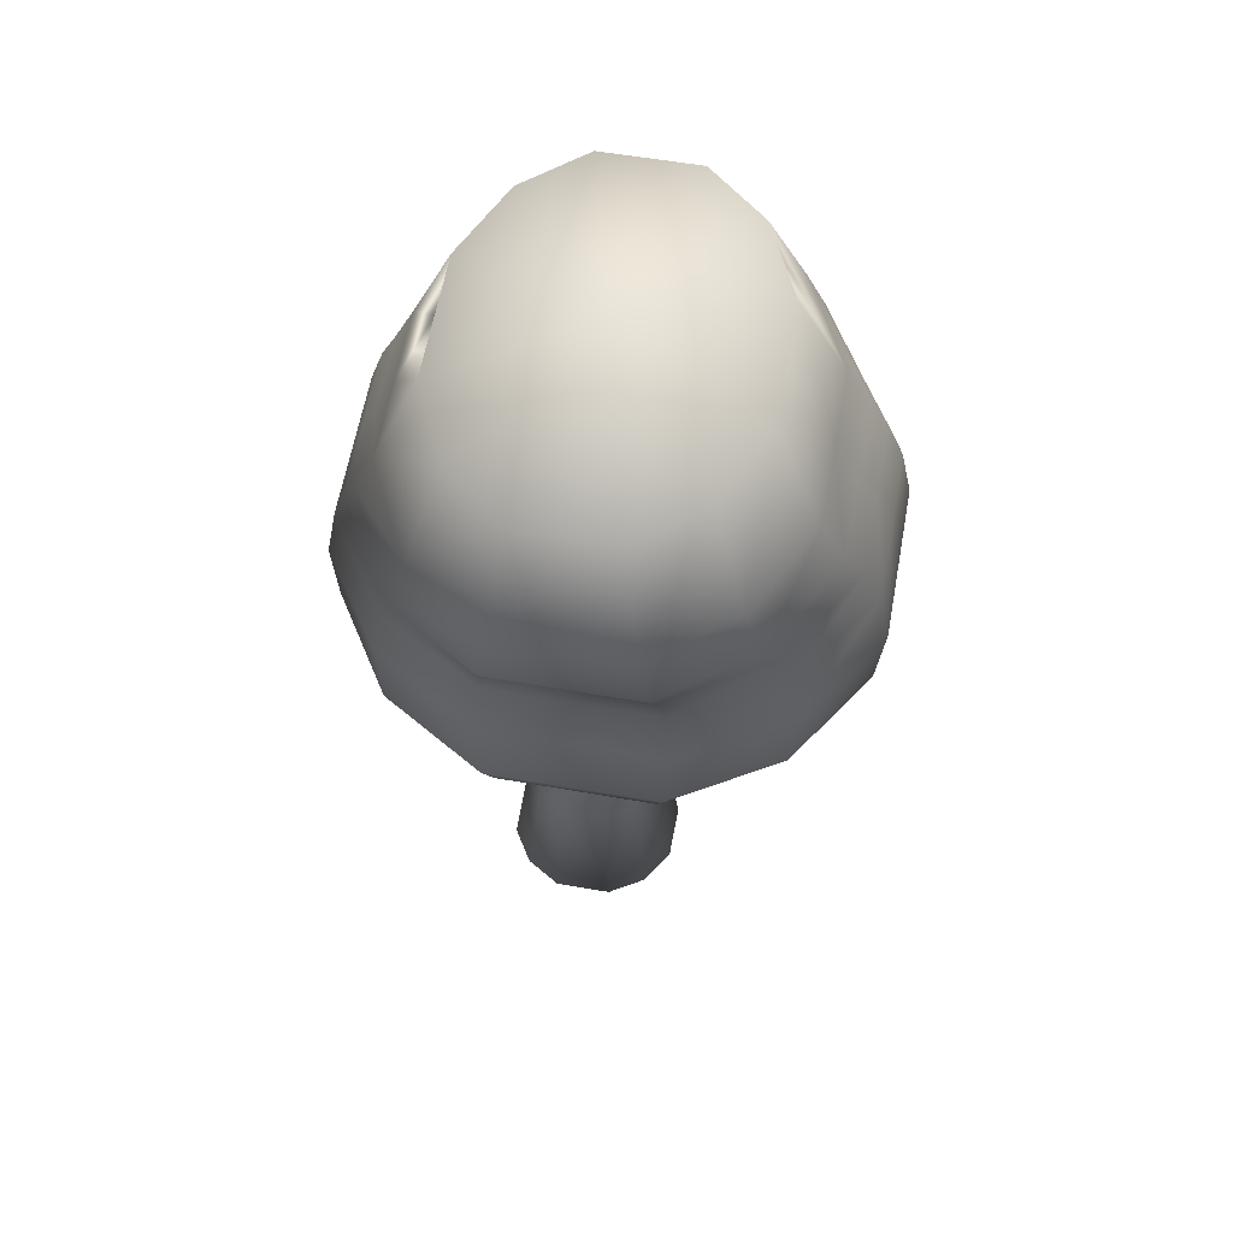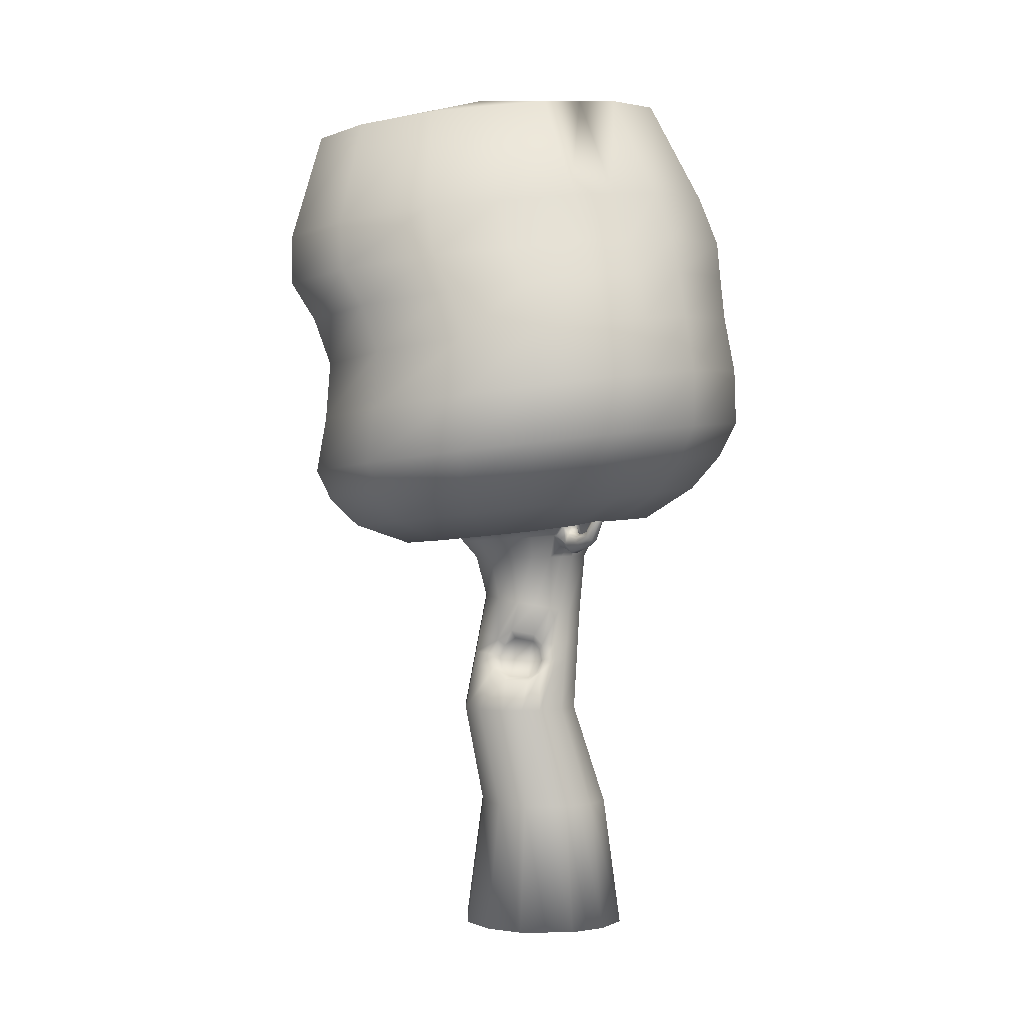
<metadata>
{"format":"obj","ext":"obj","renderer":"f3d","projection":"perspective","resolution":1024,"background":"white","views":[{"elev":56.0,"azim":100.5,"up":"+Y"},{"elev":0.3,"azim":178.3,"up":"+Y"}]}
</metadata>
<code>
o A_simple_tree_Cube_Material.001_0
v -302.8 825.5 78.61
v -302.8 825.5 -160.8
v -299.7 909.6 82.09
v -299.7 909.6 -164.3
v -284.8 992.8 76.56
v -284.8 992.8 -158.7
v -278.6 1061 68.68
v -278.6 1061 -150.9
v -278.1 773.3 67.16
v -278.1 773.3 -149.3
v -274.8 1116 60.13
v -274.8 1116 -142.3
v -247.8 1189 49.36
v -247.8 1189 -131.5
v -235.6 721.5 -131.7
v -235.6 721.5 49.56
v -217.5 815.7 226.6
v -217.5 815.7 -308.8
v -216.6 899.8 234.4
v -216.6 899.8 -316.5
v -204.4 983.4 222
v -204.4 983.4 -304.2
v -198.6 764.4 201
v -198.6 764.4 -283.2
v -195.7 1052 204.4
v -195.7 1052 -286.6
v -187.8 1107 185.2
v -187.8 1107 -267.4
v -170.6 1341 27.63
v -170.6 1341 -109.8
v -166.8 713.9 161.6
v -166.8 713.9 -243.8
v -164.2 1181 161.2
v -164.2 1181 -243.3
v -163.8 673.4 25.46
v -163.8 673.4 -104.7
v -149.4 891.8 -363.6
v -149.4 891.8 281.4
v -148.4 807.8 -354.5
v -148.4 807.8 272.3
v -139.4 975.8 -349.1
v -139.4 975.8 266.9
v -134.3 757.1 -324.5
v -134.3 757.1 242.3
v -128.6 1045 -328.5
v -128.6 1045 246.3
v -126.1 2.067 42.02
v -126.1 2.067 -42.02
v -117.4 1100 -306.1
v -117.4 1100 223.9
v -114.4 668.3 105.9
v -112.7 670.1 -187.6
v -111.1 707.8 -278.4
v -111.1 707.8 196.2
v -102.6 1334 112.6
v -102.6 1334 -194.8
v -100.2 202.1 33.42
v -100.2 202.1 -33.42
v -96.54 1174 -277.9
v -96.54 1174 195.7
v -93.96 2.068 93.96
v -93.96 2.067 -93.96
v -91.88 666.7 1.358
v -91.88 666.7 -77.56
v -88.46 677 -201.3
v -87.03 679.1 -193.1
v -86.44 676 -204.1
v -84.15 650 0.7294
v -84.15 650 -72.47
v -83.02 675.1 -205.9
v -82.17 883.8 -410.7
v -82.17 883.8 328.5
v -79.7 2.067 37.68
v -79.7 2.067 -37.68
v -79.64 679.2 -190.1
v -79.39 799.9 -400.2
v -79.39 799.9 318
v -78.2 646.7 -185.2
v -76.86 639.7 -193
v -75.65 669.2 -213.1
v -74.92 678.3 -192.2
v -74.72 202.1 74.72
v -74.72 202.1 -74.72
v -74.42 664.1 130.7
v -74.34 675.2 -203.3
v -74.32 968.3 -394
v -74.32 968.3 311.9
v -73.43 638.3 -195.8
v -72.48 677 -196.5
v -70.77 652.7 -182.9
v -69.96 749.9 -365.9
v -69.96 749.9 283.7
v -68.79 638.6 -197.7
v -67.99 2.068 110
v -67.99 2.067 -110
v -67.66 636.5 -161.8
v -66.05 611 -0.7424
v -66.05 611 -60.55
v -64.99 626.3 -169.7
v -64.65 653.5 -185.3
v -61.94 664 50.13
v -61.54 1038 -370.4
v -61.54 1038 288.2
v -60.64 624.6 -172.8
v -60.33 651.5 -189.5
v -59.89 645.1 -195.9
v -59.53 645.5 -160.2
v -59.28 634.9 -138.1
v -58.8 516.9 8.034
v -58.8 516.9 -43.95
v -58.55 667.6 -131.4
v -56.39 648 45.97
v -56.39 648 -117.7
v -55.43 701.6 -313
v -55.43 701.6 230.9
v -55.36 465.1 2.971
v -55.36 465.1 -51.49
v -55.04 625.2 -175.2
v -54.07 202.1 87.49
v -54.07 202.1 -87.49
v -53.64 439.2 0.4399
v -53.64 439.2 -55.25
v -52.78 619.2 -143.5
v -52.24 647 -163.2
v -52.06 647.6 -120.3
v -51.91 413.2 -2.091
v -51.91 413.2 -59.02
v -51.17 648.9 -141.3
v -48.47 361.4 -7.154
v -48.47 361.4 -66.56
v -48.22 662 -134.1
v -47.61 1328 -221
v -47.61 1328 138.8
v -47 1093 -344.8
v -47 1093 262.6
v -46.69 644.2 -168
v -46.54 616.7 -147.1
v -45.22 635.1 -174.3
v -43.42 610.7 36.22
v -43.42 610.7 -97.51
v -42.02 2.068 126.1
v -42.02 2.067 -126.1
v -41.96 651.2 -146.6
v -40.18 671.9 -147.8
v -39.31 617.8 -150.9
v -39.25 520.4 40.16
v -39.25 520.4 -76.07
v -38.25 664 -142.8
v -37.93 631.1 -117.1
v -37.71 661.8 65.2
v -37.02 661.9 -234.6
v -34.76 467.4 36.63
v -34.76 467.4 -85.14
v -34.46 660 155.6
v -33.94 646.4 59.95
v -33.83 647 -151.9
v -33.42 202.1 100.2
v -33.42 202.1 -100.2
v -33.33 2.067 33.33
v -33.33 2.067 -33.33
v -32.52 440.9 34.86
v -32.52 440.9 -89.67
v -30.27 414.4 33.09
v -30.27 414.4 -94.21
v -29.54 628.6 -120.4
v -29.22 633 -155.6
v -28.9 1168 -312.4
v -28.9 1168 230.3
v -26.89 659.3 -147.1
v -25.78 361.4 29.56
v -25.78 361.4 -103.3
v -25.11 610.4 -108.9
v -25.11 610.4 47.64
v -23.44 523.2 50.09
v -23.44 523.2 -86
v -21.44 629.6 -126.4
v -18.61 663.6 -156.2
v -18.52 442.1 45.5
v -15.86 467.4 46.93
v -15.74 645 -142.9
v -15.62 442.3 -100.3
v -14.6 467.5 -95.44
v -13.49 659.6 80.27
v -11.49 644.8 -145.7
v -11.49 644.8 73.93
v -11.29 417.1 44.05
v -9.775 417.7 -104.2
v -7.629 526 60.02
v -7.629 526 -95.93
v -7.423 361.4 40.91
v -7.423 361.4 -114.6
v -6.793 610.1 -120.4
v -6.793 610.1 59.07
v -4.515 443.2 56.13
v 0 2.068 126.1
v 0 202.1 100.2
v 0 2.067 33.33
v 0 2.067 -33.33
v 0 202.1 -100.2
v 0 2.067 -126.1
v 1.281 443.7 -111
v 2.391 459.1 107.7
v 3.052 467.5 57.24
v 5.565 467.6 -105.7
v 5.832 439.8 -85.77
v 7.409 1323 -247.3
v 7.409 1323 165.1
v 7.701 419.9 55
v 8.445 477.3 103.4
v 9.198 458.5 -81.63
v 9.298 490.3 158.9
v 10.72 420.9 -114.3
v 10.93 361.4 52.25
v 10.93 361.4 -126
v 12.16 441.6 111.7
v 13.25 421.8 -88.34
v 13.84 503.1 151.9
v 16.63 478 165.6
v 17.96 530.6 60.02
v 17.96 530.6 -95.93
v 18.97 483.2 -106.4
v 19.73 470.8 -82.16
v 20.06 510.3 193.1
v 22.21 517.2 192.9
v 22.84 609.7 -120.4
v 22.84 609.7 59.07
v 23.53 503.6 193.3
v 24.79 479.6 57.68
v 24.84 642.2 -145.7
v 24.84 642.2 73.93
v 25.7 656.1 -156.5
v 25.7 656.1 80.27
v 25.84 486.4 101.2
v 26.62 870.9 -410.7
v 26.62 870.9 328.5
v 26.88 509.4 148.3
v 27.85 441.6 -85.73
v 27.86 412.2 -92.47
v 28.4 520.6 192.8
v 29.32 408.6 -119.5
v 29.76 528.2 225.5
v 30.19 653.2 -234.8
v 30.19 653.2 155.6
v 30.89 956 -394
v 30.89 956 311.9
v 30.97 501.5 193.3
v 32.29 474.1 167.7
v 32.31 787.1 -400.2
v 32.31 787.1 318
v 33.04 435.9 113
v 33.33 2.067 33.33
v 33.33 2.067 -33.33
v 33.42 202.1 100.2
v 33.42 202.1 -100.2
v 33.8 412.4 54.59
v 34.09 738.2 -365.9
v 34.09 738.2 283.7
v 34.67 691.7 -313
v 34.67 691.7 230.9
v 35.44 518.8 192.8
v 37.12 504.9 193.2
v 39.32 511.9 193
v 40.64 361.4 52.25
v 40.64 361.4 -126
v 41.71 506 150.1
v 42.02 2.068 126.1
v 42.02 2.067 -126.1
v 43.54 535.2 60.02
v 43.54 535.2 -95.93
v 45.24 480.3 164.3
v 45.6 481.6 102.2
v 47 1026 -370.4
v 47 1026 288.2
v 48.61 476.5 -82.27
v 49.5 473.2 57.26
v 49.57 443.4 -85.73
v 49.87 493.2 157.1
v 50.31 444.9 110.8
v 52.47 609.2 -120.4
v 52.47 609.2 59.07
v 55.38 424.3 55.08
v 55.72 490.4 -106.5
v 56.49 463.2 106.5
v 56.85 414.2 -92.29
v 61.17 639.6 -145.7
v 61.17 639.6 73.93
v 63.11 448.8 56.13
v 64.9 652.6 -156.5
v 64.9 652.6 80.27
v 65.48 463.5 -68.67
v 66.2 411.1 -119.3
v 66.9 1082 -344.8
v 66.9 1082 262.6
v 70.34 361.4 52.25
v 70.34 361.4 -126
v 70.87 427 -74.54
v 73.35 445.3 -70
v 74.72 202.1 74.72
v 74.72 202.1 -74.72
v 75.17 540.8 40.16
v 75.17 540.8 -76.07
v 77.19 473.9 -89.25
v 80.55 1158 -312.4
v 80.55 1158 230.3
v 84.05 427.5 -96.71
v 85.8 481 36.63
v 87.21 450.8 -90.94
v 89.09 608.7 -97.51
v 89.09 608.7 36.22
v 91.11 451.1 34.86
v 93.96 2.068 93.96
v 93.96 2.067 -93.96
v 94.71 544.3 8.034
v 94.71 544.3 -43.95
v 94.84 646.5 -234.8
v 94.84 646.5 155.6
v 96.43 421.2 33.09
v 96.43 1314 -247.3
v 96.43 1314 165.1
v 100.2 202.1 33.42
v 100.2 202.1 -33.42
v 106.1 636.4 -117.7
v 106.1 636.4 45.97
v 106.4 483.4 2.971
v 106.4 483.4 -51.49
v 107.1 361.4 29.56
v 107.1 361.4 -103.3
v 107.4 1363 -41.09
v 111.7 608.3 -0.7424
v 111.7 608.3 -60.55
v 112.2 452.9 0.4399
v 112.2 452.9 -55.25
v 113.3 648.2 -126.3
v 113.3 648.2 50.13
v 118.1 422.4 -2.091
v 118.1 422.4 -59.02
v 124.8 681.8 -313
v 124.8 681.8 230.9
v 126.1 2.067 42.02
v 126.1 2.067 -42.02
v 129.7 361.4 -7.154
v 129.7 361.4 -66.56
v 133.8 634.4 0.7294
v 133.8 634.4 -72.47
v 135.4 858 -410.7
v 135.4 858 328.5
v 136.1 943.8 -394
v 136.1 943.8 311.9
v 138.1 726.5 -365.9
v 138.1 726.5 283.7
v 143.3 645.6 1.358
v 143.3 645.6 -77.56
v 144 774.3 -400.2
v 144 774.3 318
v 155.5 1015 -370.4
v 155.5 1015 288.2
v 174.7 638.2 -185.1
v 174.7 638.2 105.9
v 180.8 1071 -344.8
v 180.8 1071 262.6
v 185.5 1305 -247.3
v 185.5 1305 165.1
v 190 1147 -312.4
v 190 1147 230.3
v 224.1 633.1 25.46
v 224.1 633.1 -104.7
v 236.2 669.5 -243.8
v 236.2 669.5 161.6
v 266.2 928.6 -304.2
v 266.2 928.6 222
v 266.8 712 -283.2
v 266.8 712 201
v 269.9 842.1 -316.5
v 269.9 842.1 234.4
v 282.1 758.5 -308.8
v 282.1 758.5 226.6
v 289.7 1000 -286.6
v 289.7 1000 204.4
v 295.5 1295 -194.8
v 295.5 1295 112.6
v 305 661.9 49.56
v 305 661.9 -131.7
v 321.6 1058 -267.4
v 321.6 1058 185.2
v 325.3 1135 -243.3
v 325.3 1135 161.2
v 346.2 703.1 67.16
v 346.2 703.1 -149.3
v 346.5 919.3 76.56
v 346.5 919.3 -158.7
v 353 832.2 82.09
v 353 832.2 -164.3
v 363.5 1288 27.63
v 363.5 1288 -109.8
v 367.4 748.7 78.61
v 367.4 748.7 -160.8
v 372.6 991.6 68.68
v 372.6 991.6 -150.9
v 408.6 1049 60.13
v 408.6 1049 -142.3
v 408.9 1127 49.36
v 408.9 1127 -131.5
f 74 160 159
f 74 159 73
f 198 252 251
f 198 251 197
f 160 198 197
f 160 197 159
f 56 30 328
f 393 394 328
f 29 55 328
f 379 361 328
f 30 29 328
f 362 380 328
f 380 393 328
f 394 379 328
f 261 262 241
f 239 224 241
f 262 260 241
f 260 239 241
f 246 261 241
f 224 223 241
f 227 246 241
f 223 227 241
f 48 58 83
f 48 83 62
f 267 254 299
f 267 299 312
f 339 320 298
f 339 298 311
f 94 119 82
f 94 82 61
f 251 339 311
f 251 311 266
f 57 82 170
f 57 170 129
f 275 306 300
f 275 300 268
f 253 298 326
f 253 326 294
f 120 83 171
f 120 171 191
f 321 299 327
f 321 327 342
f 314 301 308
f 314 308 330
f 182 153 147
f 182 147 175
f 325 302 301
f 325 301 314
f 116 152 146
f 116 146 109
f 286 323 334
f 286 334 289
f 109 146 139
f 109 139 97
f 268 300 309
f 268 309 280
f 175 147 140
f 175 140 172
f 147 110 98
f 147 98 140
f 110 109 97
f 110 97 98
f 69 68 63
f 69 63 64
f 322 285 288
f 322 288 333
f 153 117 110
f 153 110 147
f 117 116 109
f 117 109 110
f 306 324 313
f 306 313 300
f 324 325 314
f 324 314 313
f 300 313 329
f 300 329 309
f 313 314 330
f 313 330 329
f 298 320 341
f 298 341 326
f 320 321 342
f 320 342 341
f 83 58 130
f 83 130 171
f 58 57 129
f 58 129 130
f 267 312 340
f 267 340 252
f 252 340 339
f 252 339 251
f 312 299 321
f 312 321 340
f 340 321 320
f 340 320 339
f 61 82 57
f 61 57 47
f 47 57 58
f 47 58 48
f 95 142 160
f 95 160 74
f 200 267 252
f 200 252 198
f 229 184 177
f 229 177 231
f 68 112 101
f 68 101 63
f 113 69 64
f 113 64 111
f 343 344 352
f 343 352 351
f 301 269 279
f 301 279 308
f 220 189 192
f 220 192 225
f 174 188 193
f 174 193 173
f 219 268 280
f 219 280 226
f 155 185 183
f 155 183 150
f 140 113 125
f 140 125 149
f 302 282 269
f 302 269 301
f 221 204 189
f 221 189 220
f 299 254 295
f 299 295 327
f 199 158 214
f 199 214 264
f 119 157 213
f 119 213 190
f 196 253 294
f 196 294 263
f 179 203 188
f 179 188 174
f 228 275 268
f 228 268 219
f 73 159 141
f 73 141 94
f 197 251 266
f 197 266 195
f 311 298 253
f 311 253 266
f 195 196 157
f 195 157 141
f 95 120 158
f 95 158 142
f 200 199 254
f 200 254 267
f 80 52 32
f 80 32 53
f 84 154 115
f 84 115 54
f 243 316 338
f 243 338 259
f 366 357 367
f 366 367 382
f 358 365 381
f 358 381 368
f 316 358 368
f 316 368 338
f 36 35 16
f 36 16 15
f 357 315 337
f 357 337 367
f 242 151 114
f 242 114 258
f 323 343 351
f 323 351 334
f 344 322 333
f 344 333 352
f 230 286 289
f 230 289 232
f 257 350 354
f 257 354 249
f 388 371 375
f 388 375 396
f 372 387 395
f 372 395 376
f 350 372 376
f 350 376 354
f 10 9 1
f 10 1 2
f 371 349 353
f 371 353 375
f 256 91 76
f 256 76 248
f 9 23 17
f 9 17 1
f 43 24 18
f 43 18 39
f 52 36 15
f 52 15 32
f 365 366 382
f 365 382 381
f 35 51 31
f 35 31 16
f 46 103 135
f 46 135 50
f 273 356 360
f 273 360 293
f 398 377 383
f 398 383 400
f 378 397 399
f 378 399 384
f 356 378 384
f 356 384 360
f 8 7 11
f 8 11 12
f 377 355 359
f 377 359 383
f 272 102 134
f 272 134 292
f 7 25 27
f 7 27 11
f 24 10 2
f 24 2 18
f 387 388 396
f 387 396 395
f 206 132 56
f 206 56 328
f 55 133 207
f 55 207 328
f 207 319 362
f 207 362 328
f 361 206 328
f 45 26 28
f 45 28 49
f 26 8 12
f 26 12 28
f 397 398 400
f 397 400 399
f 59 34 56
f 59 56 132
f 34 14 30
f 34 30 56
f 304 364 362
f 304 362 319
f 402 385 379
f 402 379 394
f 386 401 393
f 386 393 380
f 13 33 55
f 13 55 29
f 14 13 29
f 14 29 30
f 364 386 380
f 364 380 362
f 385 363 361
f 385 361 379
f 38 72 87
f 38 87 42
f 235 346 348
f 235 348 245
f 392 373 369
f 392 369 390
f 374 391 389
f 374 389 370
f 346 374 370
f 346 370 348
f 4 3 5
f 4 5 6
f 373 345 347
f 373 347 369
f 234 71 86
f 234 86 244
f 3 19 21
f 3 21 5
f 37 20 22
f 37 22 41
f 60 168 207
f 60 207 133
f 401 402 394
f 401 394 393
f 303 167 206
f 303 206 318
f 20 4 6
f 20 6 22
f 391 392 390
f 391 390 389
f 44 92 77
f 44 77 40
f 263 294 281
f 263 281 255
f 271 233 236
f 271 236 265
f 190 213 208
f 190 208 186
f 178 194 203
f 178 203 179
f 264 214 212
f 264 212 240
f 201 204 210
f 201 210 205
f 327 295 291
f 327 291 305
f 204 221 222
f 204 222 210
f 341 342 336
f 341 336 335
f 331 332 325
f 331 325 324
f 326 341 335
f 326 335 317
f 310 331 324
f 310 324 306
f 130 129 126
f 130 126 127
f 122 121 116
f 122 116 117
f 171 130 127
f 171 127 164
f 162 122 117
f 162 117 153
f 129 170 163
f 129 163 126
f 121 161 152
f 121 152 116
f 342 327 305
f 342 305 336
f 332 307 302
f 332 302 325
f 191 171 164
f 191 164 187
f 181 162 153
f 181 153 182
f 294 326 317
f 294 317 281
f 287 310 306
f 287 306 275
f 282 302 290
f 282 290 274
f 295 264 240
f 295 240 291
f 233 209 217
f 233 217 236
f 213 263 255
f 213 255 208
f 363 303 318
f 363 318 361
f 345 234 244
f 345 244 347
f 72 235 245
f 72 245 87
f 168 304 319
f 168 319 207
f 355 272 292
f 355 292 359
f 103 273 293
f 103 293 135
f 349 256 248
f 349 248 353
f 92 257 249
f 92 249 77
f 185 230 232
f 185 232 183
f 315 242 258
f 315 258 337
f 154 243 259
f 154 259 115
f 142 158 199
f 142 199 200
f 266 253 196
f 266 196 195
f 159 197 195
f 159 195 141
f 203 228 219
f 203 219 188
f 157 196 263
f 157 263 213
f 254 199 264
f 254 264 295
f 282 221 220
f 282 220 269
f 188 219 226
f 188 226 193
f 269 220 225
f 269 225 279
f 285 229 231
f 285 231 288
f 142 200 198
f 142 198 160
f 283 271 265
f 283 265 277
f 307 305 296
f 307 296 297
f 281 317 310
f 281 310 287
f 187 164 162
f 187 162 181
f 336 305 307
f 336 307 332
f 126 163 161
f 126 161 121
f 164 127 122
f 164 122 162
f 127 126 121
f 127 121 122
f 317 335 331
f 317 331 310
f 335 336 332
f 335 332 331
f 291 240 238
f 291 238 284
f 212 201 205
f 212 205 216
f 186 208 194
f 186 194 178
f 202 215 218
f 202 218 211
f 211 218 227
f 211 227 223
f 218 247 246
f 218 246 227
f 217 211 223
f 217 223 224
f 247 270 261
f 247 261 246
f 278 283 277
f 278 277 270
f 215 250 247
f 215 247 218
f 250 278 270
f 250 270 247
f 209 202 211
f 209 211 217
f 203 194 202
f 203 202 209
f 255 281 278
f 255 278 250
f 208 255 250
f 208 250 215
f 281 287 283
f 281 283 278
f 194 208 215
f 194 215 202
f 287 275 271
f 287 271 283
f 228 203 209
f 228 209 233
f 275 228 233
f 275 233 271
f 265 236 239
f 265 239 260
f 277 265 260
f 277 260 262
f 236 217 224
f 236 224 239
f 270 277 262
f 270 262 261
f 296 284 276
f 296 276 297
f 284 238 237
f 284 237 276
f 276 237 222
f 276 222 274
f 297 276 274
f 297 274 290
f 237 205 210
f 237 210 222
f 238 216 205
f 238 205 237
f 305 291 284
f 305 284 296
f 240 212 216
f 240 216 238
f 302 307 297
f 302 297 290
f 221 282 274
f 221 274 222
f 279 225 229
f 279 229 285
f 193 226 230
f 193 230 185
f 226 280 286
f 226 286 230
f 330 308 322
f 330 322 344
f 309 329 343
f 309 343 323
f 144 177 169
f 144 169 148
f 173 193 185
f 173 185 155
f 329 330 344
f 329 344 343
f 140 98 69
f 140 69 113
f 97 139 112
f 97 112 68
f 225 192 184
f 225 184 229
f 308 279 285
f 308 285 322
f 98 97 68
f 98 68 69
f 280 309 323
f 280 323 286
f 139 173 155
f 139 155 112
f 172 140 149
f 172 149 165
f 163 186 178
f 163 178 161
f 212 187 181
f 212 181 201
f 201 181 182
f 201 182 204
f 214 191 187
f 214 187 212
f 161 178 179
f 161 179 152
f 170 190 186
f 170 186 163
f 23 44 40
f 23 40 17
f 33 60 133
f 33 133 55
f 71 37 41
f 71 41 86
f 19 38 42
f 19 42 21
f 167 59 132
f 167 132 206
f 102 45 49
f 102 49 134
f 25 46 50
f 25 50 27
f 91 43 39
f 91 39 76
f 51 84 54
f 51 54 31
f 151 80 53
f 151 53 114
f 62 83 120
f 62 120 95
f 47 73 94
f 47 94 61
f 152 179 174
f 152 174 146
f 82 119 190
f 82 190 170
f 111 144 148
f 111 148 131
f 112 155 150
f 112 150 101
f 146 174 173
f 146 173 139
f 62 95 74
f 62 74 48
f 48 74 73
f 48 73 47
f 189 175 172
f 189 172 192
f 204 182 175
f 204 175 189
f 158 120 191
f 158 191 214
f 141 157 119
f 141 119 94
f 131 148 143
f 131 143 128
f 180 176 145
f 180 145 166
f 148 169 156
f 148 156 143
f 149 125 108
f 149 108 123
f 184 192 176
f 184 176 180
f 192 172 165
f 192 165 176
f 113 111 131
f 113 131 125
f 177 184 180
f 177 180 169
f 143 156 136
f 143 136 124
f 123 108 96
f 123 96 99
f 137 123 99
f 137 99 104
f 145 137 104
f 145 104 118
f 169 180 166
f 169 166 156
f 125 131 128
f 125 128 108
f 176 165 137
f 176 137 145
f 165 149 123
f 165 123 137
f 88 79 65
f 88 65 67
f 93 88 67
f 93 67 70
f 78 90 75
f 78 75 66
f 105 106 85
f 105 85 89
f 166 145 118
f 166 118 138
f 128 143 124
f 128 124 107
f 156 166 138
f 156 138 136
f 108 128 107
f 108 107 96
f 79 78 66
f 79 66 65
f 100 105 89
f 100 89 81
f 106 93 70
f 106 70 85
f 90 100 81
f 90 81 75
f 107 124 100
f 107 100 90
f 138 118 93
f 138 93 106
f 124 136 105
f 124 105 100
f 99 96 78
f 99 78 79
f 136 138 106
f 136 106 105
f 96 107 90
f 96 90 78
f 118 104 88
f 118 88 93
f 104 99 79
f 104 79 88
f 177 144 80
f 177 80 151
f 101 150 84
f 101 84 51
f 183 232 243
f 183 243 154
f 288 231 242
f 288 242 315
f 63 101 51
f 63 51 35
f 351 352 366
f 351 366 365
f 111 64 36
f 111 36 52
f 231 177 151
f 231 151 242
f 333 288 315
f 333 315 357
f 64 63 35
f 64 35 36
f 289 334 358
f 289 358 316
f 334 351 365
f 334 365 358
f 352 333 357
f 352 357 366
f 232 289 316
f 232 316 243
f 150 183 154
f 150 154 84
f 144 111 52
f 144 52 80
f 21 42 46
f 21 46 25
f 86 41 45
f 86 45 102
f 87 245 273
f 87 273 103
f 347 244 272
f 347 272 355
f 389 390 398
f 389 398 397
f 22 6 8
f 22 8 26
f 41 22 26
f 41 26 45
f 5 21 25
f 5 25 7
f 244 86 102
f 244 102 272
f 369 347 355
f 369 355 377
f 6 5 7
f 6 7 8
f 348 370 378
f 348 378 356
f 370 389 397
f 370 397 378
f 390 369 377
f 390 377 398
f 245 348 356
f 245 356 273
f 42 87 103
f 42 103 46
f 17 40 38
f 17 38 19
f 76 39 37
f 76 37 71
f 77 249 235
f 77 235 72
f 353 248 234
f 353 234 345
f 395 396 392
f 395 392 391
f 18 2 4
f 18 4 20
f 39 18 20
f 39 20 37
f 1 17 19
f 1 19 3
f 248 76 71
f 248 71 234
f 375 353 345
f 375 345 373
f 2 1 3
f 2 3 4
f 354 376 374
f 354 374 346
f 376 395 391
f 376 391 374
f 396 375 373
f 396 373 392
f 249 354 346
f 249 346 235
f 40 77 72
f 40 72 38
f 134 49 59
f 134 59 167
f 27 50 60
f 27 60 33
f 135 293 304
f 135 304 168
f 359 292 303
f 359 303 363
f 292 134 167
f 292 167 303
f 399 400 402
f 399 402 401
f 50 135 168
f 50 168 60
f 383 359 363
f 383 363 385
f 360 384 386
f 360 386 364
f 12 11 13
f 12 13 14
f 11 27 33
f 11 33 13
f 384 399 401
f 384 401 386
f 400 383 385
f 400 385 402
f 293 360 364
f 293 364 304
f 28 12 14
f 28 14 34
f 49 28 34
f 49 34 59
f 114 53 43
f 114 43 91
f 31 54 44
f 31 44 23
f 115 259 257
f 115 257 92
f 337 258 256
f 337 256 349
f 54 115 92
f 54 92 44
f 381 382 388
f 381 388 387
f 32 15 10
f 32 10 24
f 53 32 24
f 53 24 43
f 16 31 23
f 16 23 9
f 258 114 91
f 258 91 256
f 367 337 349
f 367 349 371
f 15 16 9
f 15 9 10
f 338 368 372
f 338 372 350
f 368 381 387
f 368 387 372
f 382 367 371
f 382 371 388
f 259 338 350
f 259 350 257

</code>
